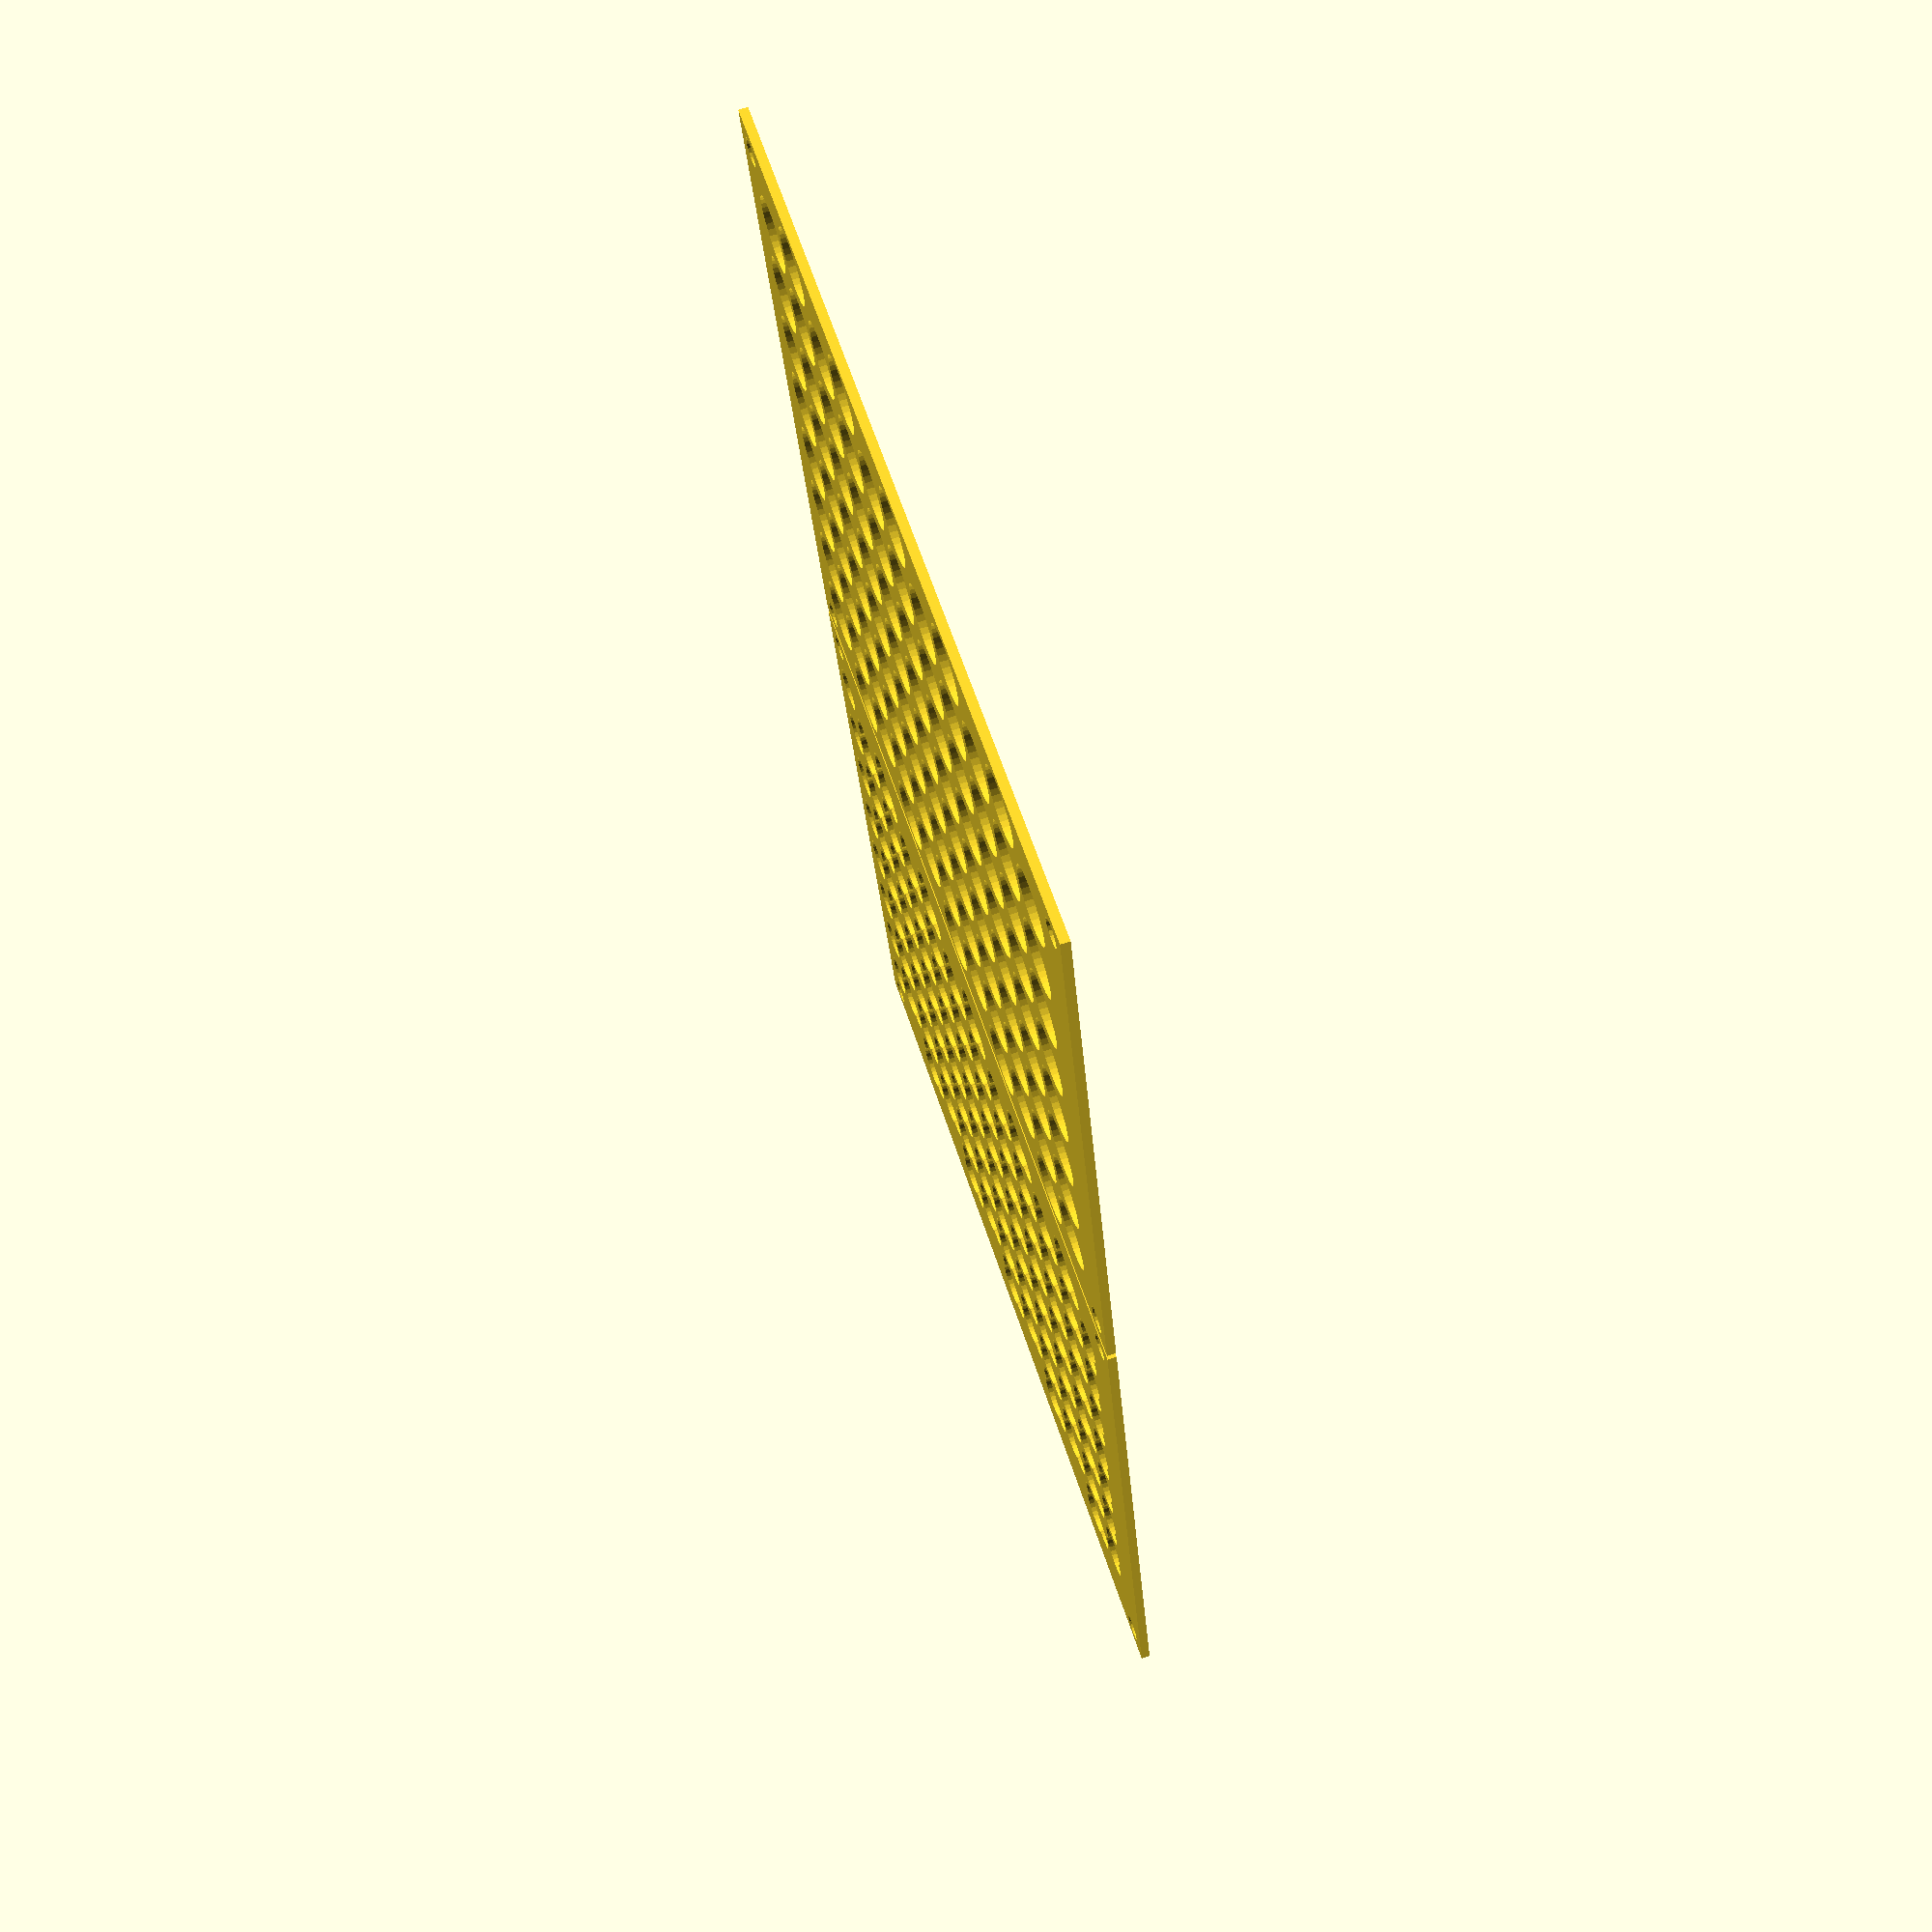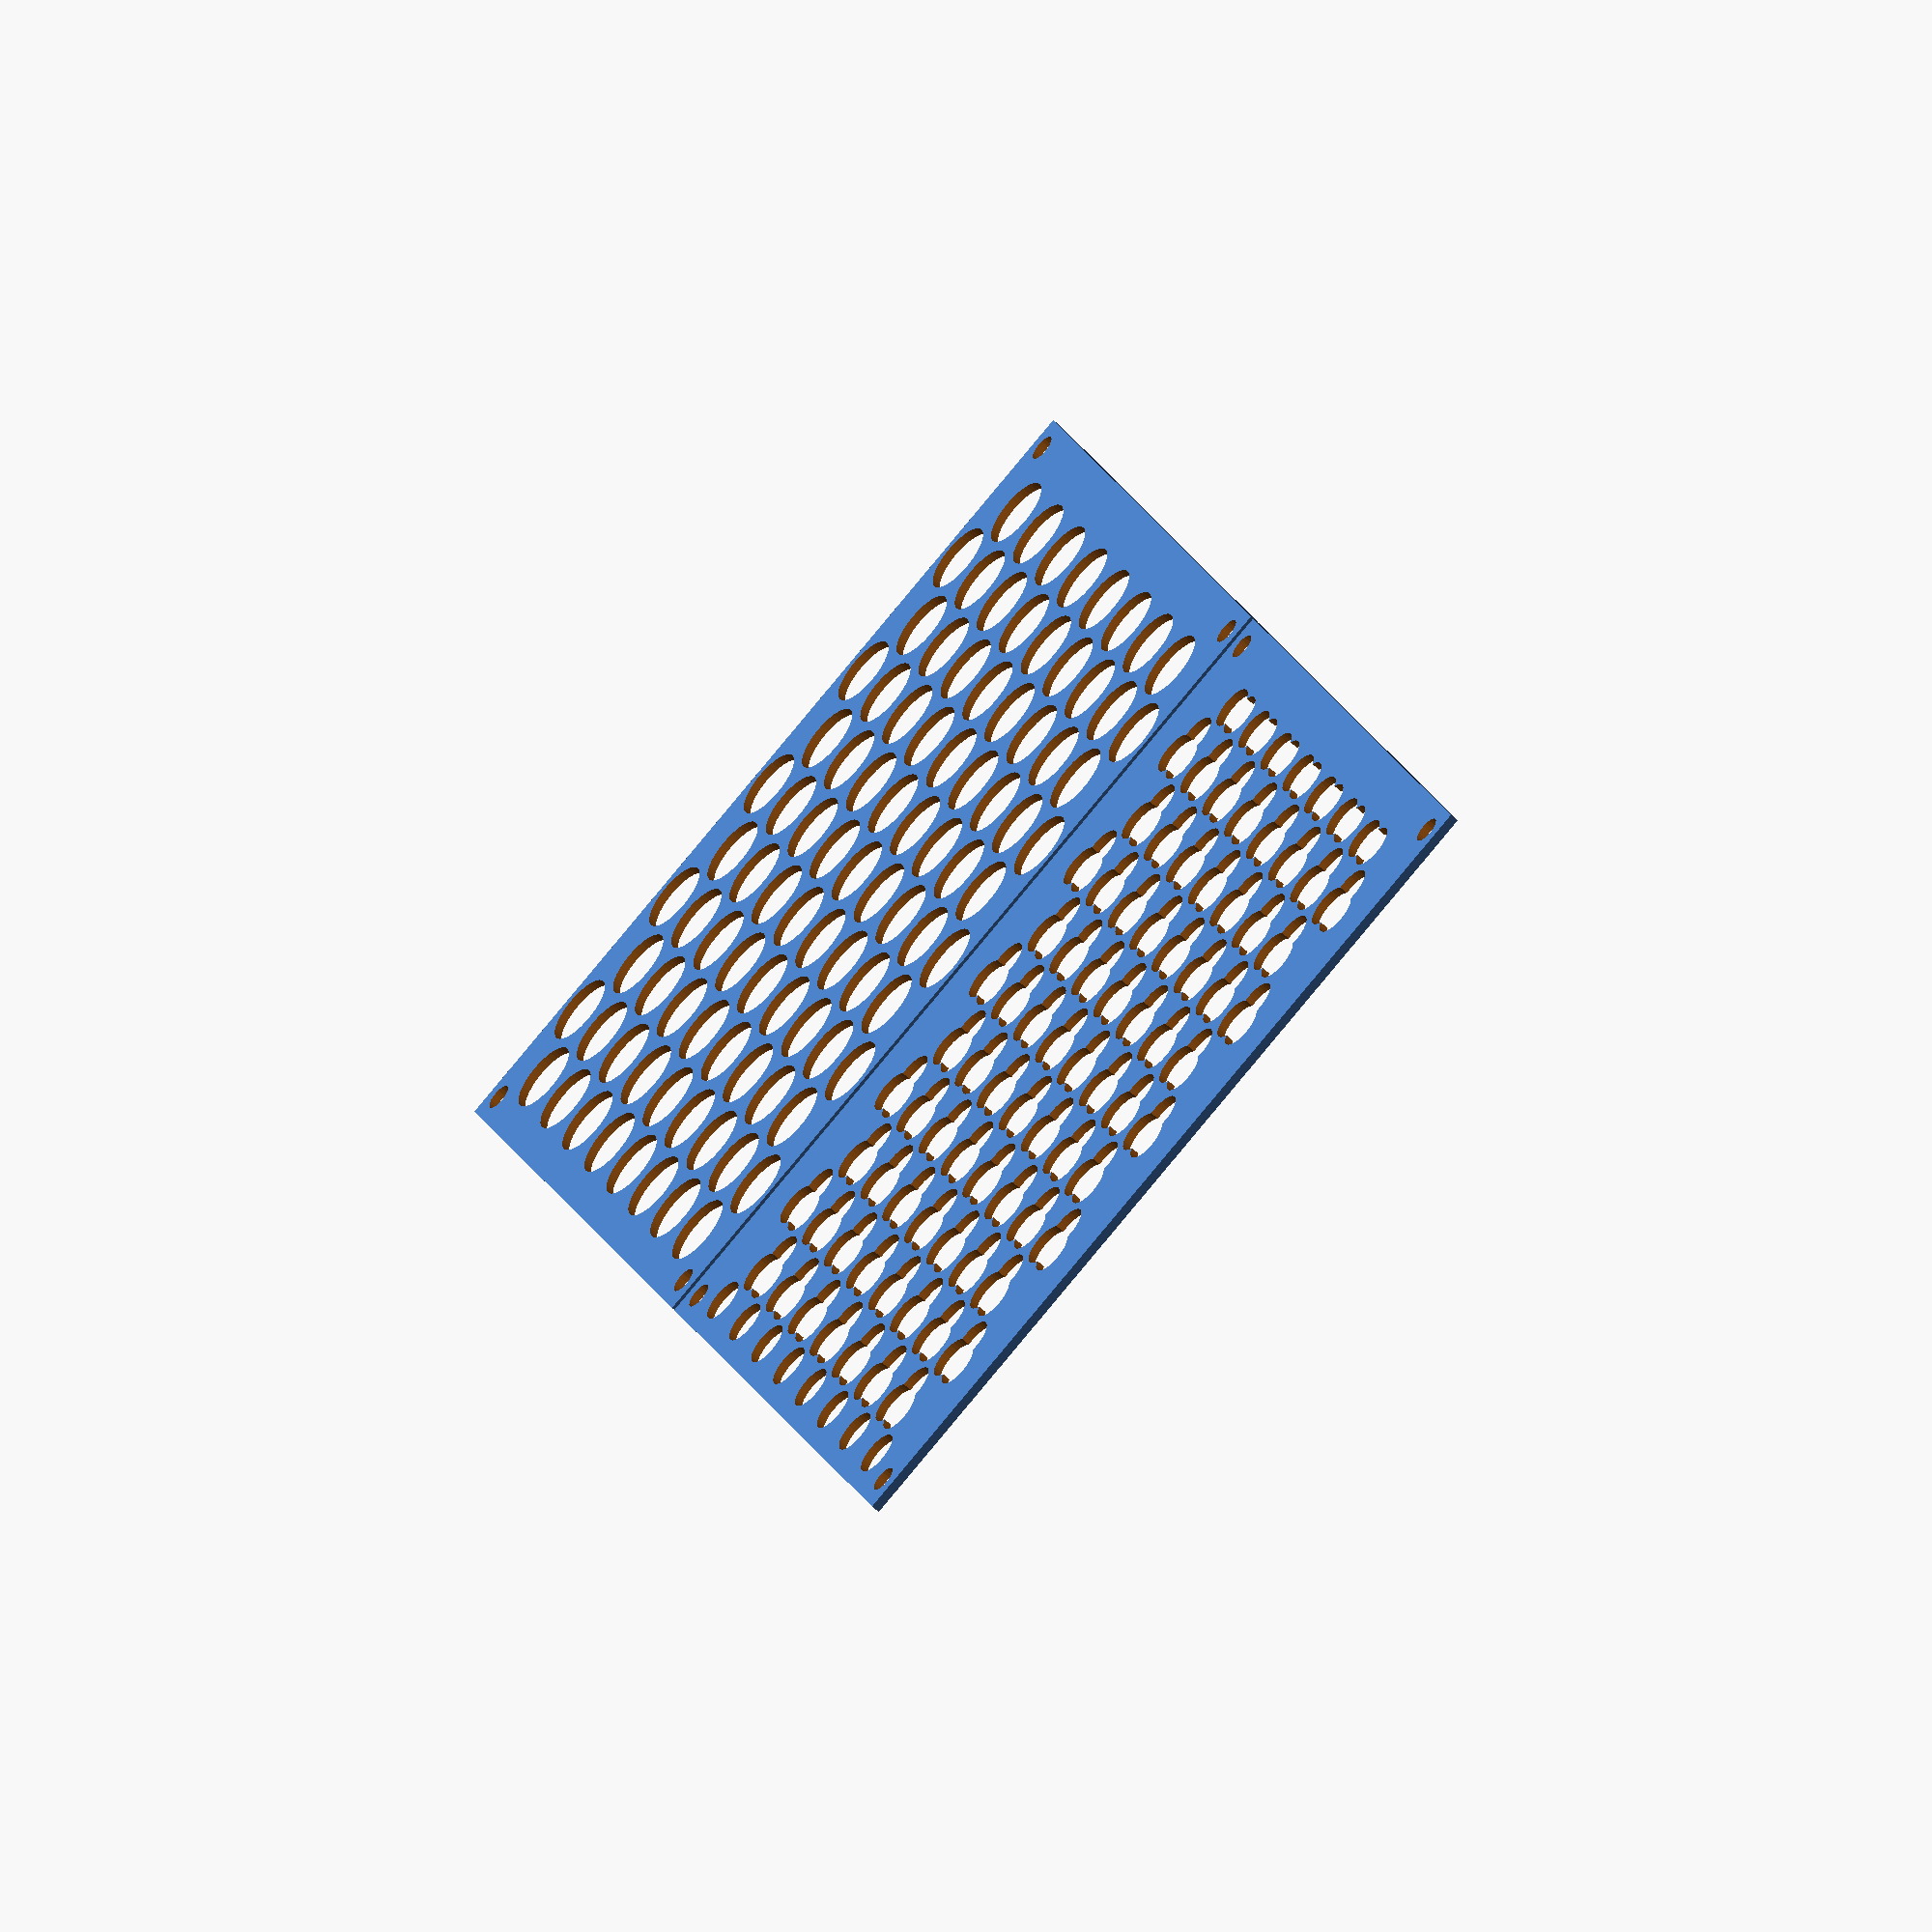
<openscad>
show3d=0;
if(show3d)
{
  linear_extrude(3) cheese(offy=5);
  translate([5,2.5,-3]) linear_extrude(3) difference() {
    translate([-5,-2.5]) square([90,98]);
    cheese(1,cw=80);
  }
} else {
difference() {
  cheese(offy=5);
  for(x=[3,87],y=[3,95]) translate([x,y]) circle(d=3,$fn=20);
}
translate([91,0]) translate([5,2.5]) difference() {
  translate([-5,-2.5]) square([90,98]);
  cheese(1,cw=80);
  translate([-5,-2.5]) for(x=[3,87],y=[3,95]) translate([x,y]) circle(d=3,$fn=20);
}
}
module cheese(type=0,offx=0,offy=0,cw=90,ch=98) {
  ycnt=(ch-10-offy)/8;
  difference() {
  if(type==0) square([cw,ch]);
  translate([5+offx,5+offy]) for(yi=[0:ycnt])
    for(xi=[0:(cw-(yi%2==0?20:10))/10])
      translate([xi*10+(yi%2==0?5:0),yi*8]) {
        if(type==0)
          circle(d=8,$fn=40);
        else
        {
          //circle(d=8,$fn=36);
          for(r=(yi==0)?[240,120]:(yi==ycnt?[0]:[0:120:359])) rotate([0,0,r]) translate([0,-2]) circle(d=5,$fn=30);
        }
      }
}
}
</openscad>
<views>
elev=105.8 azim=283.0 roll=288.5 proj=p view=wireframe
elev=240.7 azim=290.4 roll=313.2 proj=o view=solid
</views>
